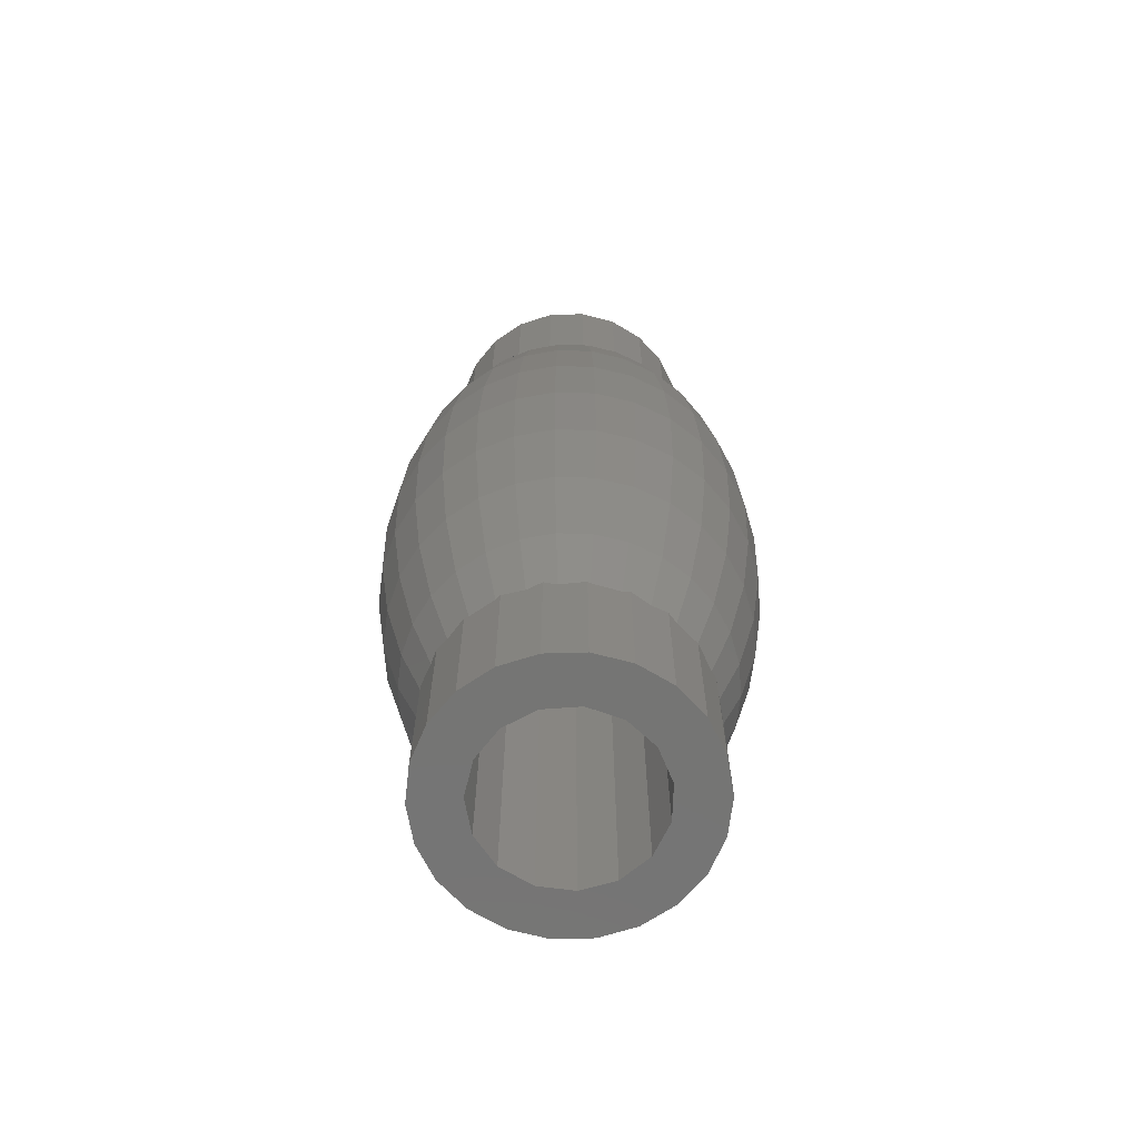
<metadata>
{"format":"stl","ext":"stl","renderer":"f3d","projection":"perspective","resolution":1024,"background":"white","views":[{"elev":-66.9,"azim":34.3,"up":"+Z"}]}
</metadata>
<code>
# stl→obj: 440 verts, 880 faces
v -9.568 2.034 5.198
v -10 0 0
v -9.781 0 5.198
v -5.626 -4.088 17.85
v -6.545 -4.755 14.69
v -4.898 -4.928 17.79
v 5 -8.66 0
v 3.023 -9.303 5.198
v 3.09 -9.511 0
v 9.568 2.034 5.198
v 9.135 0 10.17
v 9.781 0 5.198
v 9.568 -2.034 -5.198
v 8.346 -3.716 -10.17
v 8.936 -1.899 -10.17
v -0.8457 8.046 14.69
v -2.823 8.688 10.17
v -2.5 7.694 14.69
v 5.413 -6.012 14.69
v 4.045 -7.006 14.69
v 6.113 -6.789 10.17
v 8.09 0 14.69
v 7.913 -1.682 14.69
v 8.936 -1.899 10.17
v 7.913 -1.682 -14.69
v 6.738 -1.824 -17.69
v 6.792 -1.444 -17.88
v 7.391 -3.291 -14.69
v 3.023 -9.303 -5.198
v 2.823 -8.688 -10.17
v 4.891 -8.471 -5.198
v -8.09 0 14.69
v -9.135 0 10.17
v -8.936 -1.899 10.17
v -5.889 -3.784 17.64
v -6.196 -3.112 17.83
v -6.545 4.755 -14.69
v -8.346 3.716 -10.17
v -7.391 5.37 -10.17
v -9.568 -2.034 5.198
v -9.781 -2.079 0
v -9.135 -4.067 0
v -7.391 -5.37 -10.17
v -8.346 -3.716 -10.17
v -6.545 -4.755 -14.69
v 6.113 6.789 10.17
v 5.413 6.012 14.69
v 6.545 4.755 14.69
v -3.023 9.303 -5.198
v -4.891 8.471 -5.198
v -3.09 9.511 0
v -4.891 8.471 5.198
v -3.023 9.303 5.198
v -7.391 3.291 14.69
v -6.196 3.112 17.83
v -6.545 4.755 14.69
v -6.33 2.818 17.92
v 0.8457 -8.046 -14.69
v 2.5 -7.694 -14.69
v 7.391 -3.291 14.69
v 8.346 -3.716 10.17
v 4.891 -8.471 5.198
v 4.568 -7.912 10.17
v -2.823 -8.688 10.17
v -4.891 -8.471 5.198
v -3.023 -9.303 5.198
v -7.391 -5.37 10.17
v -8.936 -3.978 5.198
v -7.913 -5.749 5.198
v -8.346 -3.716 10.17
v -8.09 -5.878 0
v -8.346 3.716 10.17
v 2.5 7.694 14.69
v 1.837 6.682 17.84
v 2.142 6.592 17.91
v 0.8457 8.046 14.69
v 7.913 5.749 -5.198
v 6.545 7.269 -5.198
v 8.09 5.878 0
v 6.738 -1.824 17.69
v 6.792 -1.444 17.88
v 6.113 -6.789 -10.17
v 5.413 -6.012 -14.69
v 6.545 -4.755 -14.69
v -1.022 -9.728 -5.198
v -3.023 -9.303 -5.198
v -2.823 -8.688 -10.17
v 6.545 7.269 5.198
v 7.391 5.37 10.17
v 6.113 6.789 -10.17
v 4.568 7.912 -10.17
v 4.891 8.471 -5.198
v -1.022 9.728 5.198
v -9.135 0 -10.17
v -9.568 2.034 -5.198
v -8.936 1.899 -10.17
v -8.936 3.978 -5.198
v -9.135 4.067 0
v 9.781 2.079 0
v 10 0 0
v 8.09 -5.878 0
v 6.545 -7.269 5.198
v 6.691 -7.431 0
v 6.545 -7.269 -5.198
v 9.568 -2.034 5.198
v 9.781 -2.079 0
v 8.936 -3.978 5.198
v 7.913 -5.749 5.198
v -6.113 -6.789 -10.17
v -5.413 -6.012 -14.69
v 1.045 -9.945 0
v 1.022 -9.728 -5.198
v 4.045 -7.006 -14.69
v 5.889 -3.784 17.64
v 6.545 -4.755 14.69
v 6.196 -3.112 17.83
v 5.626 -4.088 17.85
v 6.33 -2.818 17.92
v -1.045 -9.945 0
v 1.022 -9.728 5.198
v -1.022 -9.728 5.198
v -6.545 -7.269 5.198
v -8.936 -3.978 -5.198
v -7.913 -5.749 -5.198
v -7.913 1.682 14.69
v -8.936 1.899 10.17
v 0.8457 8.046 -14.69
v -0.9549 9.085 -10.17
v 0.9549 9.085 -10.17
v -0.8457 8.046 -14.69
v 0.9549 9.085 10.17
v 2.823 8.688 10.17
v 8.346 3.716 10.17
v 9.135 0 -10.17
v 8.936 1.899 -10.17
v 9.568 2.034 -5.198
v 2.472 -6.495 -17.78
v 2.908 -6.367 -17.62
v 3.468 -6.007 -17.9
v 4.672 -5.189 -17.77
v 4.898 -4.928 -17.79
v 7 0 -17.72
v 6.838 1.128 -17.84
v 8.09 0 -14.69
v -5 -8.66 0
v -6.691 -7.431 0
v -6.545 -7.269 -5.198
v -6.196 -3.112 -17.83
v -7.391 -3.291 -14.69
v -6.33 -2.818 -17.92
v 1.022 9.728 -5.198
v -1.045 9.945 0
v 1.045 9.945 0
v -1.022 9.728 -5.198
v -6.716 1.972 17.62
v -6.738 1.824 17.69
v 6.838 -1.128 17.84
v -0.7282 -6.929 17.81
v -0.9962 -6.929 17.66
v -0.8457 -8.046 14.69
v -1.837 -6.682 17.84
v 8.936 -3.978 -5.198
v 7.391 -5.37 -10.17
v 2.823 -8.688 10.17
v 0.9549 -9.085 -10.17
v -9.568 -2.034 -5.198
v -6.716 -1.972 -17.62
v -6.738 -1.824 -17.69
v -0.9549 -9.085 -10.17
v -0.8457 -8.046 -14.69
v -4.891 -8.471 -5.198
v 1.837 -6.682 17.84
v 0.9962 -6.929 17.66
v 0.8457 -8.046 14.69
v 0.7282 -6.929 17.81
v -4.672 -5.189 17.77
v -5.413 -6.012 14.69
v 2.5 -7.694 14.69
v 2.142 -6.592 17.91
v -4.568 -7.912 10.17
v -6.792 1.444 17.88
v -9.781 2.079 0
v 3.164 6.203 17.74
v 2.908 6.367 17.62
v 9.135 4.067 0
v 8.936 3.978 -5.198
v 1.022 9.728 5.198
v -0.9549 9.085 10.17
v 6.196 3.112 17.83
v 7.391 3.291 14.69
v 6.33 2.818 17.92
v 4.045 7.006 14.69
v 3.735 5.836 17.85
v 3.468 6.007 17.9
v 7.391 -5.37 10.17
v 8.346 3.716 -10.17
v 7.913 -5.749 -5.198
v -5.413 6.012 -14.69
v -6.113 6.789 -10.17
v -4.045 7.006 -14.69
v -3.735 5.836 -17.85
v -4.584 5.29 -17.69
v -4.672 5.189 -17.77
v 6.545 4.755 -14.69
v 5.413 6.012 -14.69
v -4.898 4.928 17.79
v -5.626 4.088 17.85
v -6.691 7.431 0
v -8.09 5.878 0
v -6.545 7.269 5.198
v 3.023 9.303 5.198
v 4.891 8.471 5.198
v -7.391 5.37 10.17
v -8.936 3.978 5.198
v -7.913 -1.682 14.69
v -6.738 -1.824 17.69
v -6.792 -1.444 17.88
v -7.391 -3.291 14.69
v -6.838 1.128 17.84
v 6.716 -1.972 17.62
v 8.936 1.899 10.17
v 6.838 1.128 17.84
v 7.913 1.682 14.69
v 6.792 1.444 17.88
v 9.135 -4.067 0
v 2.472 -6.495 17.78
v 3.735 -5.836 -17.85
v 4.584 -5.29 -17.69
v -4.672 -5.189 -17.77
v -4.898 -4.928 -17.79
v 0.9549 -9.085 10.17
v -3.09 -9.511 0
v 4.568 -7.912 -10.17
v 4.672 -5.189 17.77
v 4.584 -5.29 17.69
v 3.735 -5.836 17.85
v -7.913 5.749 5.198
v -4.568 7.912 -10.17
v -2.823 8.688 -10.17
v -9.781 0 -5.198
v 7.913 1.682 -14.69
v 7.391 3.291 -14.69
v 8.936 3.978 5.198
v 6.691 7.431 0
v 2.823 8.688 -10.17
v 3.023 9.303 -5.198
v 4.045 7.006 -14.69
v 6.716 1.972 17.62
v 6.738 1.824 17.69
v 4.672 5.189 17.77
v 4.898 4.928 17.79
v 5.626 4.088 17.85
v 7.391 5.37 -10.17
v 6.792 1.444 -17.88
v 6.838 -1.128 -17.84
v 6.196 -3.112 -17.83
v 6.33 -2.818 -17.92
v 0.7282 6.929 -17.81
v -0.7282 6.929 -17.81
v -5.889 -3.784 -17.64
v -5.626 -4.088 -17.85
v -5.889 3.784 -17.64
v -5.626 4.088 -17.85
v -6.196 3.112 -17.83
v -4.045 -7.006 -14.69
v -2.472 6.495 17.78
v -2.142 6.592 17.91
v -4.045 7.006 14.69
v -2.5 7.694 -14.69
v 3.735 5.836 -17.85
v 3.468 6.007 -17.9
v -2.908 6.367 17.62
v -3.468 6.007 17.9
v -5.889 3.784 17.64
v 9.781 0 -5.198
v -3.164 -6.203 -17.74
v -2.5 -7.694 -14.69
v -3.468 -6.007 -17.9
v -0.7282 -6.929 -17.81
v 0.7282 -6.929 -17.81
v -1.837 -6.682 -17.84
v -2.142 -6.592 -17.91
v -2.5 -7.694 14.69
v -4.045 -7.006 14.69
v -4.568 -7.912 -10.17
v -2.142 -6.592 17.91
v -2.908 -6.367 17.62
v -3.164 -6.203 17.74
v 4.898 -4.928 17.79
v 3.468 -6.007 17.9
v -6.838 -1.128 17.84
v -6.716 -1.972 17.62
v -6.33 -2.818 17.92
v -6.738 1.824 -17.69
v -7.913 1.682 -14.69
v -7.391 3.291 -14.69
v -6.792 1.444 -17.88
v 7 0 17.72
v 7.913 5.749 5.198
v 5 8.66 0
v -0.7282 6.929 17.81
v 0.7282 6.929 17.81
v 5.626 -4.088 -17.85
v 6.716 -1.972 -17.62
v -8.936 -1.899 -10.17
v -7.913 -1.682 -14.69
v -4.898 4.928 -17.79
v -8.09 0 -14.69
v -3.735 -5.836 -17.85
v -5 8.66 0
v -7.913 5.749 -5.198
v 4.672 5.189 -17.77
v 4.584 5.29 -17.69
v -7 0 17.72
v -6.113 6.789 10.17
v 2.142 -6.592 -17.91
v 1.837 -6.682 -17.84
v -4.584 -5.29 -17.69
v -0.9962 -6.929 -17.66
v -2.908 -6.367 -17.62
v -6.113 -6.789 10.17
v -0.9549 -9.085 10.17
v -6.545 7.269 -5.198
v -4.568 7.912 10.17
v 4.568 7.912 10.17
v 3.09 9.511 0
v 2.5 7.694 -14.69
v 4.898 4.928 -17.79
v 4.584 5.29 17.69
v 0.9962 6.929 17.66
v 6.196 3.112 -17.83
v 6.33 2.818 -17.92
v 5.889 -3.784 -17.64
v -6.33 2.818 -17.92
v -6.716 1.972 -17.62
v -6.838 -1.128 -17.84
v -7 0 -17.72
v -2.472 6.495 -17.78
v -2.142 6.592 -17.91
v -1.837 6.682 -17.84
v 5.626 4.088 -17.85
v 1.837 6.682 -17.84
v 0.9962 6.929 -17.66
v 3.164 6.203 -17.74
v -5.413 6.012 14.69
v 0.9962 -6.929 -17.66
v 2.908 -6.367 17.62
v -6.838 1.128 -17.84
v 2.142 6.592 -17.91
v 5.889 3.784 17.64
v -3.735 5.836 17.85
v -0.9962 6.929 17.66
v -1.837 6.682 17.84
v 6.716 1.972 -17.62
v 6.738 1.824 -17.69
v 5.889 3.784 -17.64
v -3.468 6.007 -17.9
v -6.792 -1.444 -17.88
v -2.908 6.367 -17.62
v -0.9962 6.929 -17.66
v 2.908 6.367 -17.62
v -4.584 -5.29 17.69
v -3.735 -5.836 17.85
v -3.468 -6.007 17.9
v -4.672 5.189 17.77
v -4.584 5.29 17.69
v -6.716 1.972 -25
v -7 0 -25
v -6.716 1.972 25
v -7 0 25
v -6.716 -1.972 -25
v -6.716 -1.972 25
v 0.9962 6.929 -25
v -0.9962 6.929 -25
v 0.9962 6.929 25
v -0.9962 6.929 25
v 7 0 25
v 6.716 -1.972 25
v 7 0 -25
v 6.716 -1.972 -25
v 4.584 5.29 -25
v 5.889 3.784 -25
v 4.584 5.29 25
v 5.889 3.784 25
v 6.716 1.972 -25
v 6.716 1.972 25
v 2.908 6.367 -25
v 2.908 6.367 25
v -2.908 6.367 -25
v -2.908 6.367 25
v -5.889 3.784 -25
v -5.889 3.784 25
v -4.584 5.29 25
v -4.584 5.29 -25
v 0.9962 -6.929 -25
v 2.908 -6.367 -25
v 0.9962 -6.929 25
v 2.908 -6.367 25
v 4.5 0 25
v 4.111 1.83 25
v 3.011 3.344 25
v 4.111 -1.83 25
v 5.889 -3.784 25
v 1.391 4.28 25
v -0.4704 4.475 25
v -2.25 3.897 25
v -3.641 2.645 25
v 3.011 -3.344 25
v 4.584 -5.29 25
v 1.391 -4.28 25
v -0.4704 -4.475 25
v -0.9962 -6.929 25
v -2.908 -6.367 25
v -2.25 -3.897 25
v -4.584 -5.29 25
v -3.641 -2.645 25
v -4.402 -0.9356 25
v -4.402 0.9356 25
v -5.889 -3.784 25
v -4.584 -5.29 -25
v -2.908 -6.367 -25
v -5.889 -3.784 -25
v 5.889 -3.784 -25
v 4.584 -5.29 -25
v -0.9962 -6.929 -25
v 4.5 0 -25
v 4.111 -1.83 -25
v 3.011 -3.344 -25
v 4.111 1.83 -25
v 1.391 -4.28 -25
v -0.4704 -4.475 -25
v -2.25 -3.897 -25
v -3.641 -2.645 -25
v 3.011 3.344 -25
v 1.391 4.28 -25
v -0.4704 4.475 -25
v -2.25 3.897 -25
v -3.641 2.645 -25
v -4.402 0.9356 -25
v -4.402 -0.9356 -25
f 1 2 3
f 4 5 6
f 7 8 9
f 10 11 12
f 13 14 15
f 16 17 18
f 19 20 21
f 22 23 24
f 25 26 27
f 26 25 28
f 29 30 31
f 32 33 34
f 35 5 4
f 5 35 36
f 37 38 39
f 40 41 42
f 43 44 45
f 46 47 48
f 49 50 51
f 51 52 53
f 54 55 56
f 55 54 57
f 30 58 59
f 24 60 61
f 62 8 7
f 21 20 63
f 64 65 66
f 67 68 69
f 5 70 67
f 69 68 71
f 56 72 54
f 73 74 75
f 74 73 76
f 77 78 79
f 80 23 81
f 23 80 60
f 82 83 84
f 85 86 87
f 88 46 89
f 90 91 92
f 93 53 17
f 94 95 96
f 97 95 98
f 99 10 100
f 101 102 103
f 104 31 82
f 100 105 106
f 107 108 101
f 109 45 110
f 111 112 9
f 30 59 113
f 114 115 116
f 115 114 117
f 116 60 118
f 60 116 115
f 119 120 121
f 120 119 111
f 69 71 122
f 71 123 124
f 34 40 70
f 125 126 32
f 127 128 129
f 128 127 130
f 90 92 78
f 131 76 132
f 89 46 48
f 89 48 133
f 134 135 136
f 113 137 138
f 113 138 139
f 84 140 141
f 140 84 83
f 142 143 144
f 145 146 147
f 148 149 150
f 149 148 45
f 151 152 153
f 152 151 154
f 53 52 17
f 1 3 33
f 54 155 57
f 155 54 156
f 23 157 81
f 157 23 22
f 158 159 160
f 161 160 159
f 162 163 14
f 12 11 105
f 62 164 8
f 23 60 24
f 165 58 30
f 82 113 83
f 123 166 44
f 85 111 119
f 111 85 112
f 70 68 67
f 167 149 168
f 149 167 150
f 169 87 170
f 86 171 87
f 172 173 174
f 175 174 173
f 5 176 6
f 176 5 177
f 178 172 174
f 172 178 179
f 180 65 64
f 68 42 71
f 45 44 149
f 125 156 54
f 156 125 181
f 68 40 42
f 182 2 1
f 183 73 184
f 75 184 73
f 136 185 99
f 186 77 79
f 154 51 152
f 187 188 131
f 188 187 93
f 189 190 48
f 190 189 191
f 46 192 47
f 192 193 47
f 193 192 194
f 11 24 105
f 61 195 107
f 136 196 186
f 101 104 197
f 198 199 200
f 71 42 123
f 43 123 44
f 198 201 202
f 198 202 203
f 204 205 90
f 206 56 207
f 208 209 210
f 211 132 212
f 213 214 72
f 215 216 217
f 216 215 218
f 125 219 181
f 219 125 32
f 72 126 54
f 60 115 61
f 11 22 24
f 220 60 80
f 60 220 118
f 133 190 221
f 222 223 224
f 223 222 22
f 108 102 101
f 21 62 102
f 195 21 102
f 105 107 225
f 107 101 225
f 178 226 179
f 226 178 20
f 7 31 104
f 197 104 163
f 163 84 14
f 162 14 13
f 83 227 228
f 83 228 140
f 112 165 30
f 229 45 230
f 45 229 110
f 20 164 63
f 164 231 120
f 64 66 121
f 8 120 9
f 66 145 232
f 31 30 233
f 171 147 109
f 86 145 171
f 145 147 171
f 85 87 169
f 218 70 5
f 234 235 19
f 236 19 235
f 33 40 34
f 70 40 68
f 215 34 218
f 218 34 70
f 98 182 1
f 40 2 41
f 210 209 237
f 238 50 239
f 41 2 166
f 166 240 94
f 241 242 135
f 186 79 185
f 185 79 243
f 136 186 185
f 79 78 244
f 93 17 188
f 245 151 246
f 185 243 10
f 90 247 91
f 91 245 92
f 38 97 39
f 97 98 209
f 133 48 190
f 248 190 191
f 190 248 249
f 243 133 10
f 244 88 79
f 48 250 251
f 250 48 47
f 48 251 252
f 196 204 253
f 253 78 77
f 242 204 196
f 186 253 77
f 241 143 254
f 143 241 144
f 144 255 142
f 28 256 257
f 256 28 84
f 14 28 15
f 15 28 25
f 258 130 127
f 130 258 259
f 260 45 148
f 45 260 261
f 262 37 263
f 37 262 264
f 124 123 43
f 265 109 110
f 18 266 267
f 266 18 268
f 239 50 49
f 269 200 239
f 269 239 130
f 270 247 205
f 247 270 271
f 130 239 128
f 266 268 272
f 273 272 268
f 52 208 210
f 56 274 207
f 274 56 55
f 54 126 125
f 126 33 32
f 115 19 21
f 115 21 195
f 195 102 108
f 221 22 11
f 221 223 22
f 106 13 100
f 13 134 275
f 10 221 11
f 10 133 221
f 102 62 7
f 102 7 103
f 107 195 108
f 61 115 195
f 225 162 13
f 225 101 162
f 103 7 104
f 103 104 101
f 104 82 163
f 163 82 84
f 233 30 113
f 169 112 85
f 112 169 165
f 265 276 277
f 276 265 278
f 279 58 170
f 58 279 280
f 277 281 170
f 281 277 282
f 20 178 164
f 178 174 164
f 119 232 85
f 65 145 66
f 283 284 64
f 122 71 146
f 122 146 145
f 65 122 145
f 146 71 147
f 147 71 124
f 171 109 285
f 285 109 265
f 121 232 119
f 66 232 121
f 67 69 122
f 283 64 160
f 286 287 283
f 288 283 287
f 160 175 158
f 175 160 174
f 234 115 289
f 115 234 19
f 117 289 115
f 20 236 290
f 236 20 19
f 33 3 40
f 3 2 40
f 32 34 215
f 215 291 32
f 291 215 217
f 292 218 293
f 218 292 216
f 218 36 293
f 36 218 5
f 126 1 33
f 72 1 126
f 95 182 98
f 294 295 296
f 295 294 297
f 238 199 50
f 96 95 38
f 109 43 45
f 166 2 240
f 298 157 22
f 22 222 298
f 275 134 136
f 100 13 275
f 79 88 299
f 99 185 10
f 187 131 132
f 211 187 132
f 245 127 129
f 93 51 53
f 300 212 88
f 300 211 212
f 244 300 88
f 78 300 244
f 92 245 246
f 247 245 91
f 196 253 186
f 205 247 90
f 153 93 187
f 93 153 152
f 299 88 89
f 243 89 133
f 76 301 302
f 301 76 16
f 135 196 136
f 135 242 196
f 25 255 144
f 255 25 27
f 84 141 303
f 304 28 257
f 28 304 26
f 15 25 144
f 14 84 28
f 15 144 134
f 13 15 134
f 149 305 306
f 263 37 307
f 308 94 96
f 38 95 97
f 147 43 109
f 147 124 43
f 309 265 110
f 265 309 278
f 50 208 310
f 51 310 52
f 200 238 239
f 39 97 311
f 205 312 313
f 205 313 270
f 219 32 314
f 314 32 291
f 52 210 315
f 210 213 315
f 237 214 213
f 209 214 237
f 275 136 100
f 100 136 99
f 105 225 106
f 106 225 13
f 221 190 223
f 249 223 190
f 223 249 224
f 105 61 107
f 24 61 105
f 197 163 162
f 101 197 162
f 9 112 29
f 29 112 30
f 233 113 82
f 31 233 82
f 59 137 113
f 137 59 316
f 317 59 58
f 59 317 316
f 110 229 318
f 110 318 309
f 230 45 261
f 170 281 319
f 170 319 279
f 277 276 320
f 277 320 282
f 87 171 285
f 87 285 265
f 164 120 8
f 164 174 231
f 63 164 62
f 21 63 62
f 232 145 86
f 85 232 86
f 5 67 321
f 322 64 121
f 321 67 122
f 321 122 65
f 305 166 94
f 95 2 182
f 39 311 323
f 311 97 209
f 311 209 323
f 199 323 50
f 42 166 123
f 42 41 166
f 324 315 268
f 17 268 18
f 132 73 192
f 132 76 73
f 325 132 192
f 325 192 46
f 92 246 300
f 78 92 300
f 88 212 46
f 300 246 326
f 247 327 245
f 128 239 154
f 327 127 245
f 204 90 253
f 253 90 78
f 204 312 205
f 312 204 328
f 250 47 329
f 193 329 47
f 299 89 243
f 79 299 243
f 188 17 16
f 131 16 76
f 16 131 188
f 74 76 330
f 302 330 76
f 134 144 135
f 144 241 135
f 242 331 204
f 331 242 332
f 113 227 83
f 227 113 139
f 333 84 303
f 84 333 256
f 264 296 37
f 296 264 334
f 335 296 334
f 296 335 294
f 336 308 337
f 44 166 305
f 44 305 149
f 310 208 52
f 50 310 51
f 323 208 50
f 323 209 208
f 200 199 238
f 198 37 199
f 269 338 200
f 338 269 339
f 340 269 130
f 269 340 339
f 341 328 204
f 127 342 343
f 127 343 258
f 247 344 327
f 344 247 271
f 210 237 213
f 209 98 214
f 52 315 324
f 315 56 345
f 98 1 214
f 214 1 72
f 12 105 100
f 100 10 12
f 170 165 169
f 165 170 58
f 7 29 31
f 9 29 7
f 58 280 346
f 58 346 317
f 170 87 277
f 87 265 277
f 121 231 322
f 231 121 120
f 322 174 160
f 174 322 231
f 9 120 111
f 177 5 321
f 180 321 65
f 290 347 20
f 226 20 347
f 177 321 284
f 348 295 297
f 295 348 308
f 295 96 296
f 240 2 95
f 94 240 95
f 153 187 326
f 326 211 300
f 326 187 211
f 327 342 127
f 342 327 349
f 239 49 154
f 49 51 154
f 192 183 194
f 183 192 73
f 350 48 252
f 48 350 189
f 152 51 93
f 268 315 345
f 268 351 273
f 351 268 345
f 301 16 352
f 353 352 16
f 18 353 16
f 353 18 267
f 242 354 332
f 354 242 355
f 241 355 242
f 355 241 254
f 204 356 341
f 356 204 331
f 200 201 198
f 201 200 357
f 296 96 38
f 296 38 37
f 306 336 358
f 336 306 308
f 168 306 358
f 306 168 149
f 199 39 323
f 37 39 199
f 200 338 359
f 200 359 357
f 37 203 307
f 203 37 198
f 130 259 360
f 130 360 340
f 327 344 361
f 327 361 349
f 315 213 56
f 213 72 56
f 17 324 268
f 17 52 324
f 160 64 322
f 283 161 286
f 161 283 160
f 176 177 362
f 363 362 177
f 284 288 364
f 288 284 283
f 284 363 177
f 363 284 364
f 212 132 325
f 212 325 46
f 129 154 151
f 154 129 128
f 245 129 151
f 326 151 153
f 246 151 326
f 308 96 295
f 306 305 308
f 305 94 308
f 56 365 345
f 365 56 206
f 351 345 366
f 365 366 345
f 284 321 180
f 284 180 64
f 337 308 348
f 367 294 335
f 367 297 294
f 368 297 367
f 297 368 348
f 348 368 337
f 156 369 155
f 181 369 156
f 370 181 219
f 370 219 314
f 181 370 369
f 368 336 337
f 368 358 336
f 371 358 368
f 358 371 168
f 168 371 167
f 291 370 314
f 217 370 291
f 372 217 216
f 372 216 292
f 217 372 370
f 258 373 259
f 373 258 343
f 374 259 373
f 259 374 360
f 375 302 376
f 302 375 330
f 301 376 302
f 376 301 352
f 377 157 298
f 377 81 157
f 378 81 377
f 81 378 80
f 80 378 220
f 255 379 142
f 27 379 255
f 380 27 26
f 380 26 304
f 27 380 379
f 312 381 313
f 328 381 312
f 341 381 328
f 382 341 356
f 341 382 381
f 383 250 329
f 383 251 250
f 383 252 251
f 384 252 383
f 252 384 350
f 331 382 356
f 332 382 331
f 385 332 354
f 332 385 382
f 384 189 350
f 384 191 189
f 386 191 384
f 191 386 248
f 361 387 349
f 373 342 349
f 373 349 387
f 342 373 343
f 388 75 375
f 75 388 184
f 74 375 75
f 375 74 330
f 374 340 360
f 340 374 339
f 389 339 374
f 339 389 338
f 338 389 359
f 376 267 390
f 376 353 267
f 353 376 352
f 266 390 267
f 390 266 272
f 391 264 262
f 391 334 264
f 367 334 391
f 334 367 335
f 55 392 274
f 57 392 55
f 369 57 155
f 57 369 392
f 390 273 393
f 273 390 272
f 351 393 273
f 393 351 366
f 359 389 357
f 394 357 389
f 357 394 201
f 201 394 202
f 395 317 346
f 317 395 316
f 396 316 395
f 316 396 137
f 137 396 138
f 397 179 398
f 397 172 179
f 172 397 173
f 226 398 179
f 398 226 347
f 270 381 271
f 381 270 313
f 387 271 381
f 271 387 344
f 344 387 361
f 383 194 388
f 383 193 194
f 193 383 329
f 183 388 194
f 388 183 184
f 399 377 386
f 400 386 384
f 377 399 378
f 401 384 383
f 402 378 399
f 378 402 403
f 386 400 399
f 384 401 400
f 388 401 383
f 388 404 401
f 375 404 388
f 375 405 404
f 376 405 375
f 390 405 376
f 405 390 406
f 393 406 390
f 406 393 407
f 369 407 392
f 392 407 393
f 408 403 402
f 403 408 409
f 408 398 409
f 410 398 408
f 410 397 398
f 411 397 410
f 411 412 397
f 413 411 414
f 411 413 412
f 415 414 416
f 372 416 417
f 414 415 413
f 407 369 418
f 370 418 369
f 416 419 415
f 418 370 417
f 416 372 419
f 417 370 372
f 365 393 366
f 206 393 365
f 207 393 206
f 392 207 274
f 207 392 393
f 394 203 202
f 394 307 203
f 394 263 307
f 391 263 394
f 263 391 262
f 355 385 354
f 254 385 355
f 379 254 143
f 379 143 142
f 254 379 385
f 386 249 248
f 386 224 249
f 377 224 386
f 224 377 222
f 222 377 298
f 309 420 278
f 420 309 318
f 421 278 420
f 278 421 276
f 276 421 320
f 415 364 413
f 415 363 364
f 363 415 362
f 288 413 364
f 413 288 287
f 293 372 292
f 419 293 36
f 419 36 35
f 293 419 372
f 371 150 167
f 422 150 371
f 150 422 148
f 148 422 260
f 303 423 333
f 424 303 141
f 424 141 140
f 424 140 228
f 303 424 423
f 403 117 114
f 409 117 403
f 117 409 289
f 289 409 234
f 234 409 235
f 412 158 397
f 158 412 159
f 175 397 158
f 397 175 173
f 279 425 280
f 425 279 319
f 395 280 425
f 280 395 346
f 426 379 380
f 427 380 423
f 379 426 385
f 428 423 424
f 429 385 426
f 385 429 382
f 380 427 426
f 423 428 427
f 396 428 424
f 396 430 428
f 395 430 396
f 395 431 430
f 425 431 395
f 421 431 425
f 431 421 432
f 420 432 421
f 432 420 433
f 371 433 422
f 422 433 420
f 434 382 429
f 382 434 381
f 434 387 381
f 435 387 434
f 435 373 387
f 436 373 435
f 436 374 373
f 389 436 437
f 436 389 374
f 394 437 438
f 367 438 439
f 437 394 389
f 433 371 440
f 368 440 371
f 438 391 394
f 440 368 439
f 438 367 391
f 439 368 367
f 422 261 260
f 420 261 422
f 261 420 230
f 230 420 229
f 229 420 318
f 4 419 35
f 415 4 6
f 415 6 176
f 415 176 362
f 4 415 419
f 257 380 304
f 423 257 256
f 423 256 333
f 257 423 380
f 378 118 220
f 403 118 378
f 118 403 116
f 116 403 114
f 398 290 409
f 290 398 347
f 236 409 290
f 409 236 235
f 138 396 139
f 424 139 396
f 139 424 227
f 227 424 228
f 413 286 412
f 286 413 287
f 161 412 286
f 412 161 159
f 320 421 282
f 425 281 282
f 425 282 421
f 281 425 319
f 426 400 429
f 400 426 399
f 417 439 418
f 439 417 440
f 416 440 417
f 440 416 433
f 436 404 405
f 404 436 435
f 429 401 434
f 401 429 400
f 435 401 404
f 401 435 434
f 437 405 406
f 405 437 436
f 438 406 407
f 406 438 437
f 418 438 407
f 438 418 439
f 431 414 411
f 414 431 432
f 432 416 414
f 416 432 433
f 428 410 408
f 410 428 430
f 428 402 427
f 402 428 408
f 427 399 426
f 399 427 402
f 430 411 410
f 411 430 431

</code>
